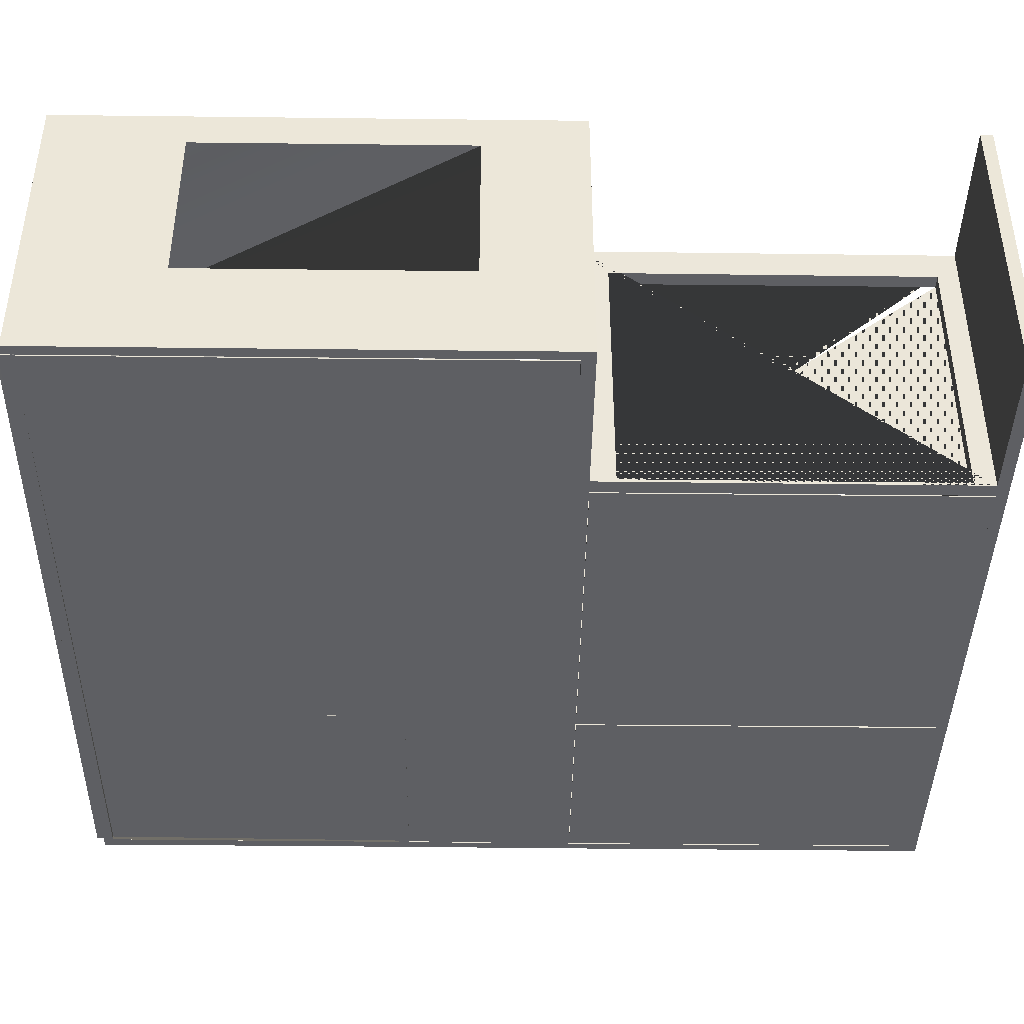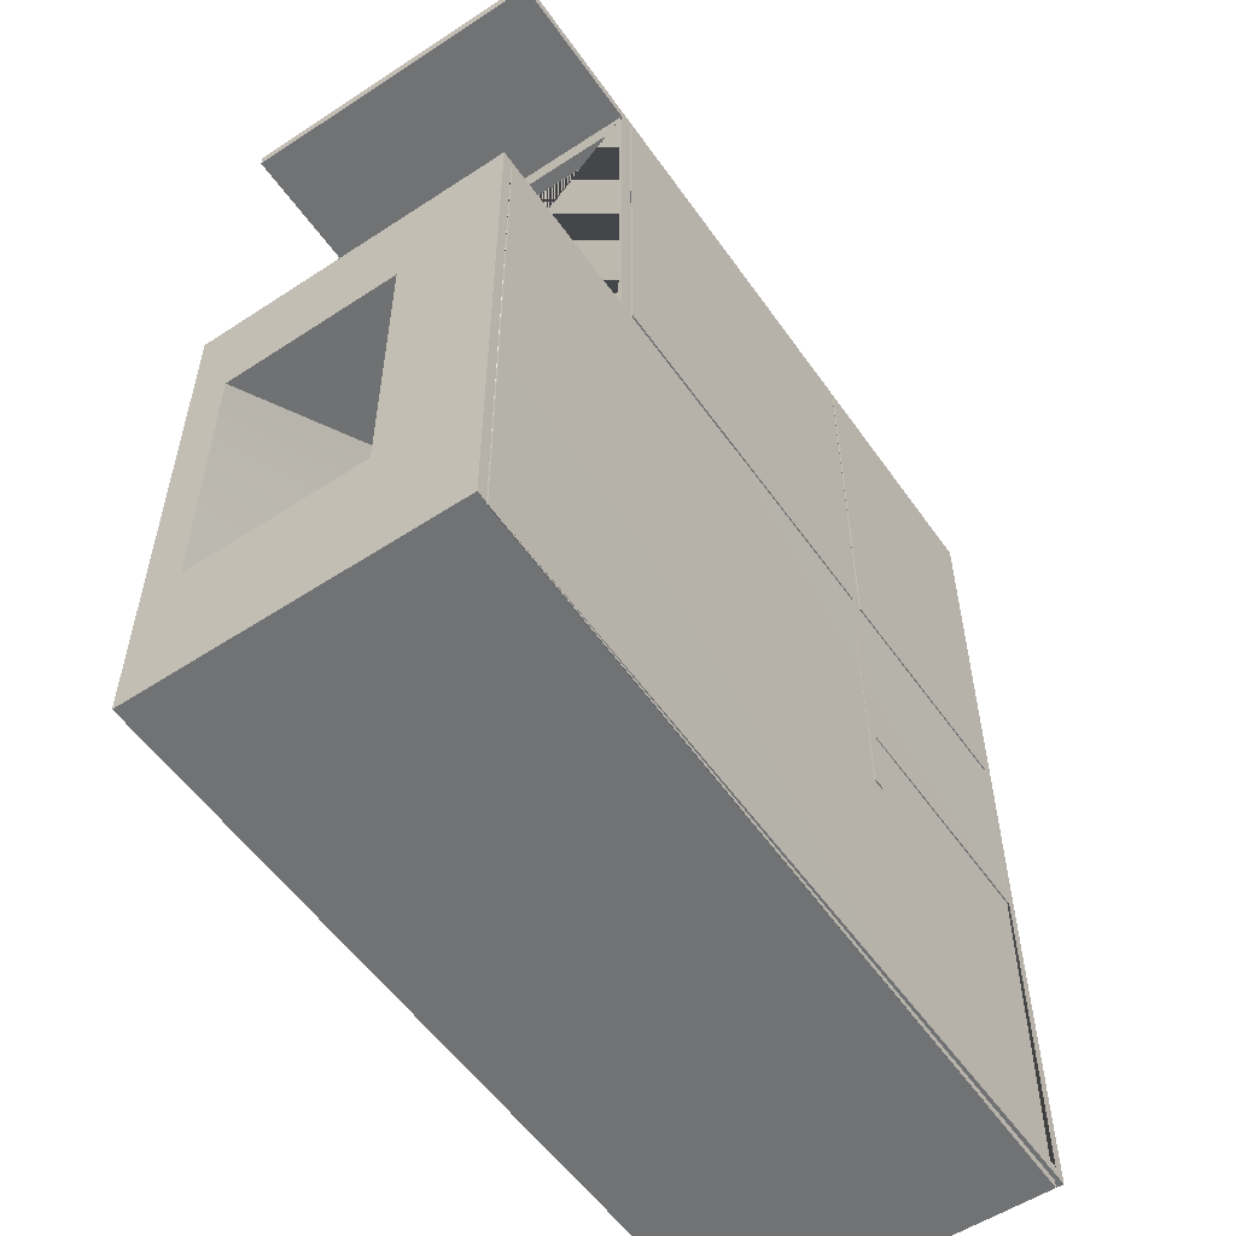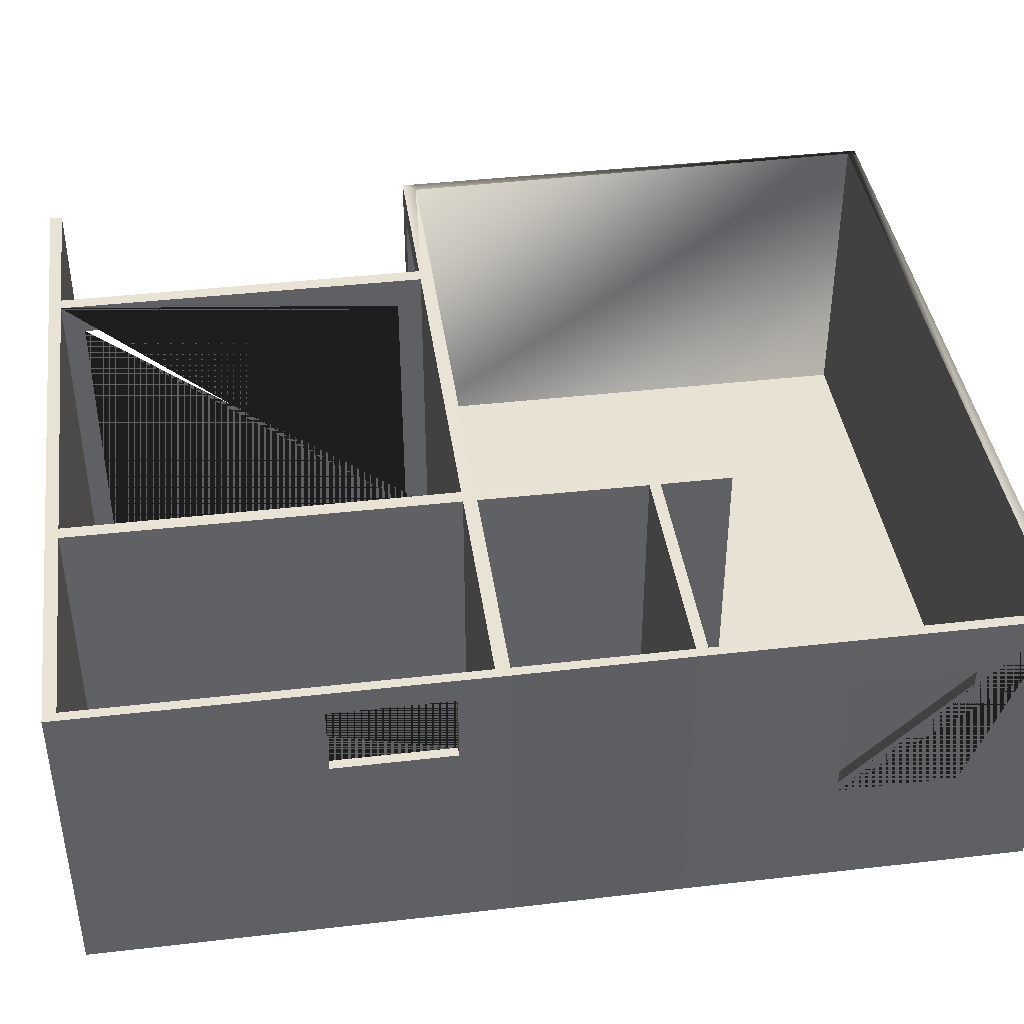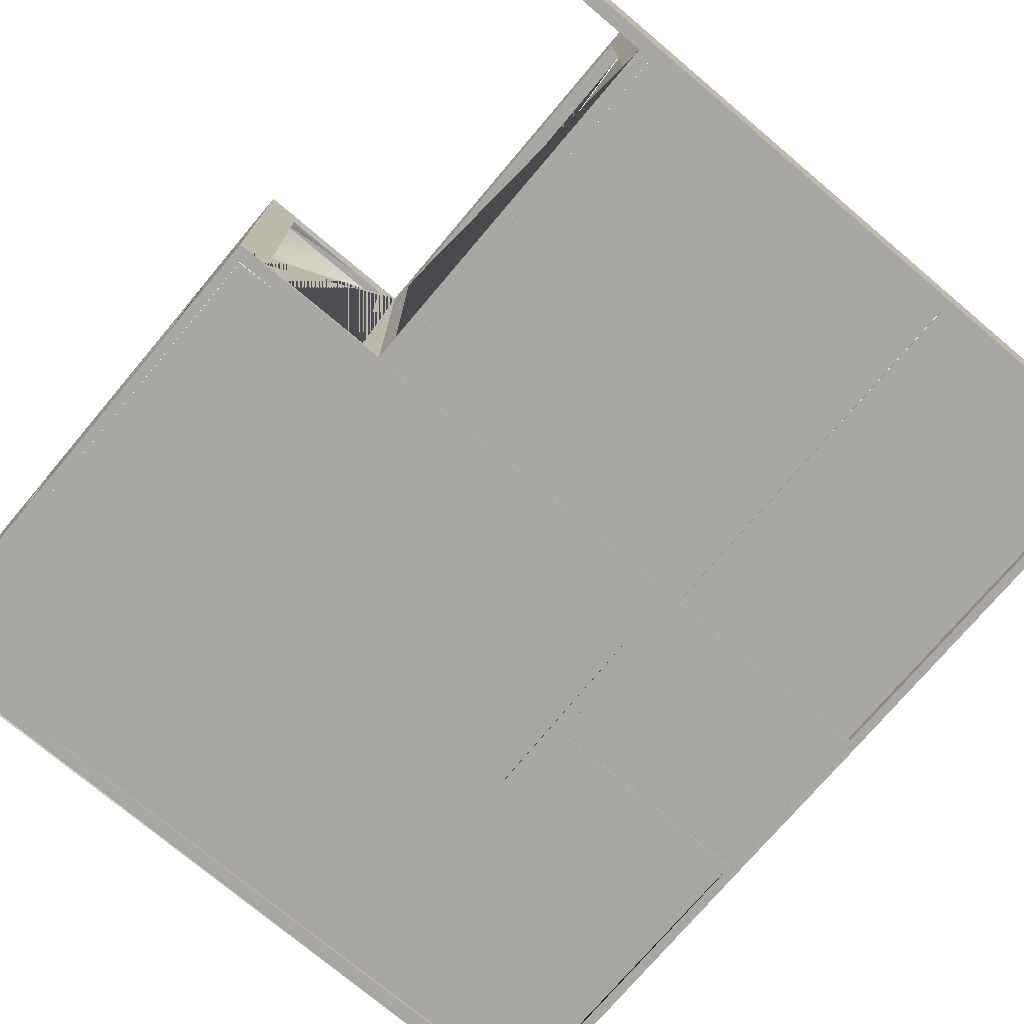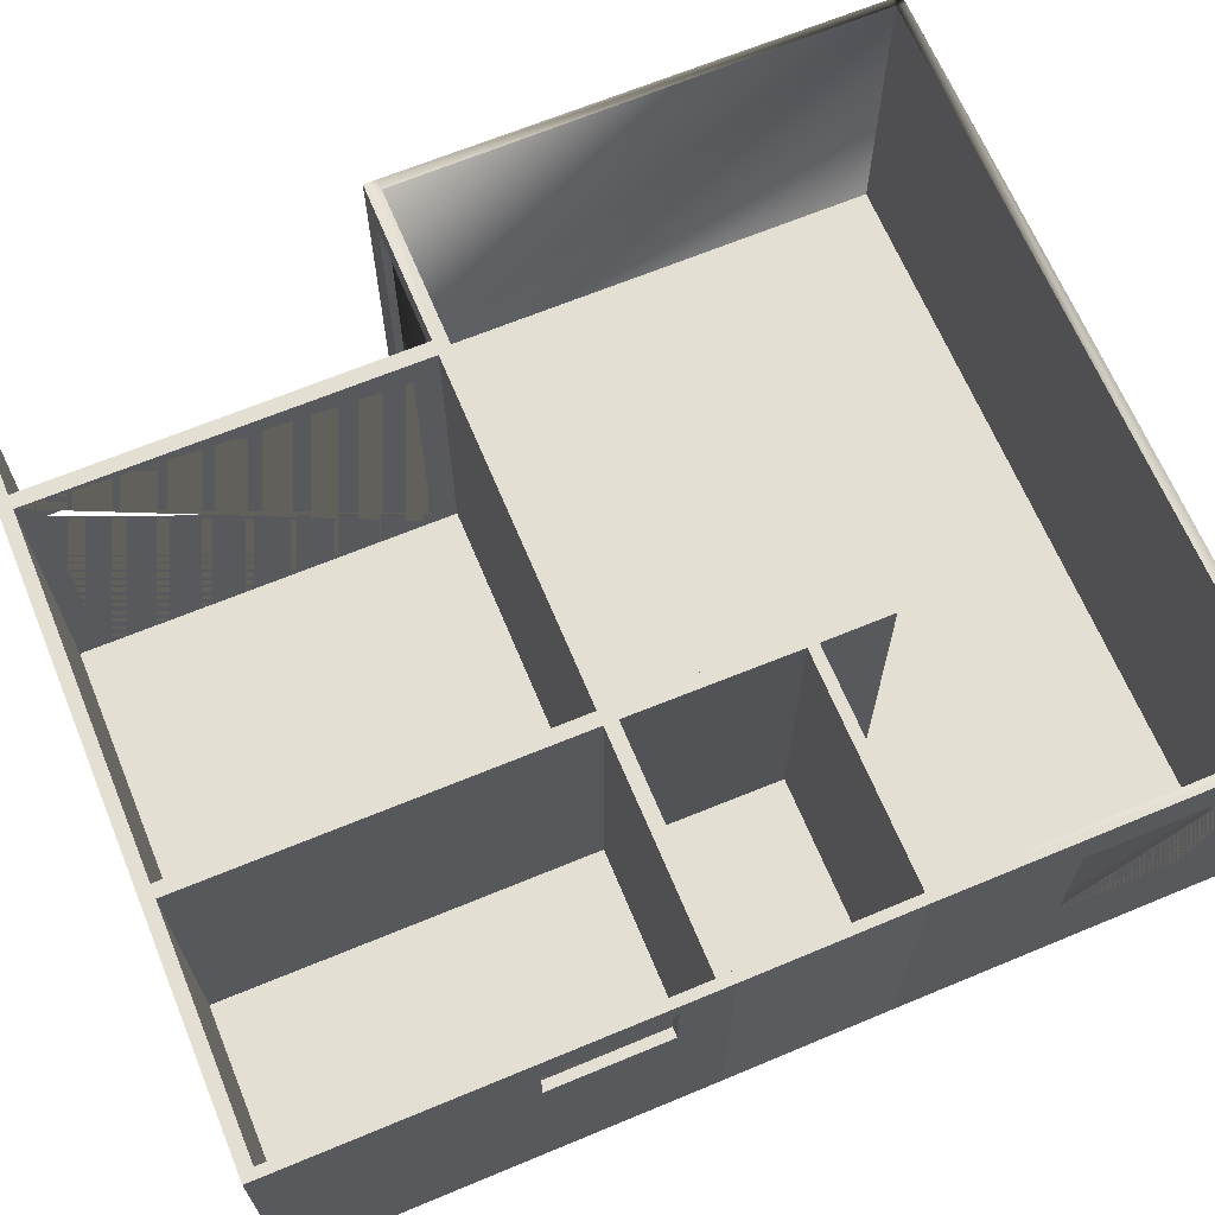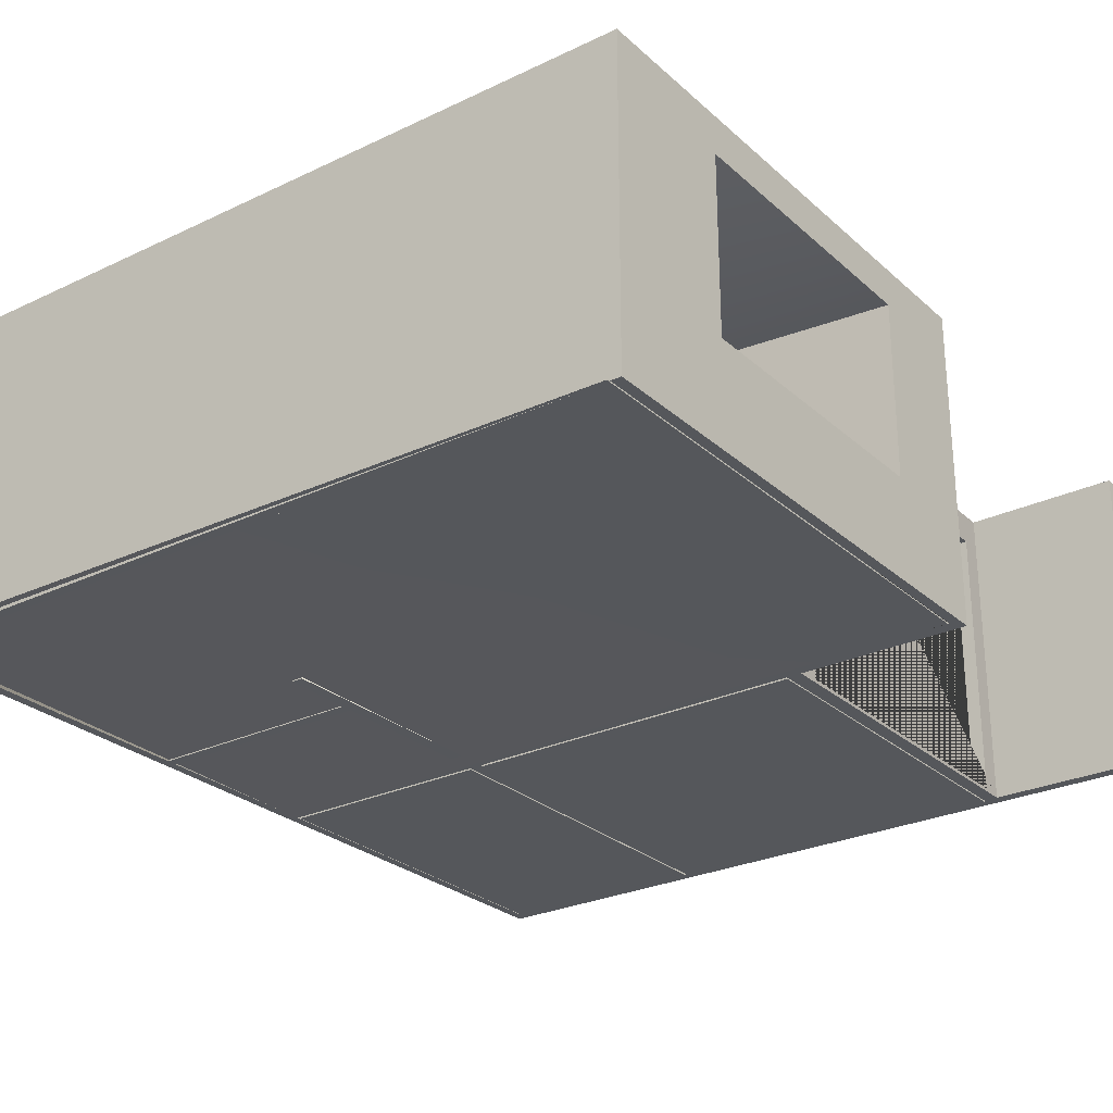
<metadata>
{"format":"obj","ext":"obj","renderer":"f3d","projection":"perspective","resolution":1024,"background":"white","views":[{"elev":-41.3,"azim":-90.8,"up":"+Y"},{"elev":-55.4,"azim":-55.4,"up":"+Z"},{"elev":41.0,"azim":82.0,"up":"+Y"},{"elev":-74.5,"azim":-40.1,"up":"+Y"},{"elev":66.6,"azim":67.4,"up":"+Y"},{"elev":-27.0,"azim":-143.5,"up":"+Y"}]}
</metadata>
<code>
o Wall
v 14.24 0.01499 -1.751
v 14.24 6.552 -1.751
v 14.24 6.552 -1.523
v 14.24 0.01499 -1.523
v 14.24 6.552 -8.409
v 14.24 0.01499 -8.409
v 14.24 0.01499 -8.619
v 14.24 6.552 -8.619
v 14.24 2.474 -4.497
v 14.24 5.408 -4.497
v 14.24 5.408 -6.918
v 14.02 0.01499 -8.619
v 14.02 6.552 -8.619
v -1.847 0.01499 -8.619
v -1.847 6.552 -8.619
v 14.24 2.474 -6.918
v -2.061 0.01499 -8.409
v -2.061 6.552 -8.409
v -2.061 6.552 -8.619
v -2.061 0.01499 -8.619
v -2.061 6.552 1.912
v -2.061 0.01499 1.912
v -2.061 0.01499 2.194
v -2.061 6.552 2.194
v -1.847 0.01499 2.194
v -1.847 6.552 2.194
v -1.398 0.1128 2.194
v -1.398 5.923 2.194
v 1.023 5.923 2.194
v 1.439 6.552 2.194
v 14.25 0.01499 1.912
v 14.25 6.552 1.912
v 14.25 6.552 2.194
v 14.25 0.01499 2.194
v 14.05 0.01499 1.912
v 14.05 6.552 1.912
v 14.25 6.043 2.902
v 14.25 4.59 2.902
v 14.25 4.59 5.323
v 14.25 6.552 10.06
v 14.25 0.01499 10.06
v 14.05 6.552 10.32
v 14.05 0.01499 10.32
v 14.25 0.01499 10.32
v 14.25 6.552 10.32
v 9.334 6.552 10.32
v 9.334 0.01499 10.32
v 9.058 0.01499 10.32
v 9.058 6.552 10.32
v 1.746 6.552 10.32
v 1.746 0.01499 10.32
v 1.456 6.552 10.32
v 1.456 0.01499 10.32
v -1.812 6.552 10.06
v -1.812 0.01499 10.06
v -1.812 0.01499 10.32
v -1.812 6.552 10.32
v 1.456 6.552 10.06
v 1.456 0.01499 10.06
v 1.439 0.01499 2.194
v 1.44 5.891 2.715
v 1.44 0.08075 2.715
v 1.455 0.08075 9.615
v -2.061 5.752 -5.77
v -2.061 5.752 0.04039
v -2.061 2.12 -5.77
v -2.061 2.12 0.04039
v 14.25 6.043 5.323
v 1.455 5.891 9.615
v 1.023 0.1128 2.194
v 9.13 0.01499 -3.204
v 9.13 6.552 -3.204
v 9.372 6.552 -3.204
v 9.372 0.01499 -3.204
v 9.372 6.552 -1.751
v 9.372 0.01499 -1.751
v 9.372 6.552 -1.523
v 14.04 0.01499 -1.751
v 14.04 0.01499 -1.523
v 9.372 0.01499 -1.523
v 14.04 6.552 -1.523
v 14.04 6.552 -1.751
v 14.24 6.552 -1.523
v 14.24 6.552 -1.751
v 14.24 0.01499 -1.523
v 14.24 0.01499 -1.751
v 14.02 0.01499 -8.409
v 14.24 0.01499 -8.409
v 14.24 6.552 -8.409
v 14.02 6.552 -8.409
v 14.02 0.004807 -1.752
v 14.24 6.552 -8.619
v 14.02 6.552 -8.619
v 14.02 0.01499 -8.619
v 14.24 0.01499 -8.619
v -1.847 0.01499 -8.409
v -1.847 6.623 -8.395
v -1.847 0.005117 -8.434
v -1.853 0.01499 1.912
v -1.847 0.01499 -8.619
v -1.847 6.552 -8.619
v 14.24 2.474 -6.918
v 14.24 5.408 -6.918
v 14.24 2.474 -4.497
v 14.24 5.408 -4.497
v -2.061 0.01499 -8.409
v -2.061 0.01499 -8.619
v -2.061 6.552 -8.619
v -2.061 6.552 -8.409
v -2.061 0.01499 1.912
v -2.061 6.552 1.912
v -1.831 6.552 1.912
v -2.061 5.752 0.04039
v -2.061 5.752 -5.77
v -2.061 6.552 2.194
v -1.847 6.552 2.194
v -1.847 0.01499 2.194
v -2.061 0.01499 2.194
v 1.439 0.01499 2.194
v 1.751 0.01499 2.194
v 1.439 6.552 2.194
v 1.751 6.552 2.194
v 9.059 6.552 2.194
v 9.059 6.552 1.912
v 9.347 6.552 2.194
v 9.347 6.552 1.912
v 9.059 0.01499 1.912
v 9.059 0.01499 2.194
v 9.347 0.01499 2.194
v 9.347 0.01499 1.912
v 14.05 0.01499 1.912
v 14.05 0.01499 2.194
v 14.05 6.552 1.912
v 14.05 6.552 2.194
v 14.25 6.552 2.194
v 14.25 6.552 1.912
v 14.25 0.01499 1.912
v 14.25 0.01499 2.194
v 14.25 0.01499 10.06
v 14.05 0.01499 10.06
v 14.25 0.01499 10.32
v 14.05 0.01499 10.32
v 14.05 4.59 2.902
v 14.05 6.043 2.902
v 14.05 6.043 5.323
v 14.05 6.552 10.06
v 14.25 6.552 10.06
v 14.05 6.552 10.32
v 14.25 6.552 10.32
v 9.334 6.552 10.32
v 9.334 6.552 10.06
v 9.058 6.552 10.06
v 9.058 6.552 10.32
v 9.334 0.01499 10.32
v 9.334 0.01499 10.06
v 9.058 0.01499 10.32
v 9.058 0.01499 10.06
v 1.746 0.01499 10.06
v 1.746 0.01499 10.32
v 1.456 0.01499 10.32
v 1.456 0.01499 10.06
v 1.746 6.552 10.06
v 1.746 6.552 10.32
v 1.456 6.552 10.32
v 1.456 6.552 10.06
v -1.812 6.552 10.06
v -1.812 6.552 10.32
v -1.812 0.01499 10.32
v -1.812 0.01499 10.06
v 1.751 0.08075 2.715
v 1.751 5.891 2.715
v 1.746 5.891 9.615
v -2.061 2.12 -5.77
v -2.061 2.12 0.04039
v 14.25 4.59 2.902
v 14.25 6.043 2.902
v 14.05 4.59 5.323
v 14.25 4.59 5.323
v 14.25 6.043 5.323
v 1.746 0.08075 9.615
v 1.44 0.08075 2.715
v 1.44 5.891 2.715
v 1.455 0.08075 9.615
v 1.455 5.891 9.615
v -1.398 0.1128 2.194
v -1.398 5.923 2.194
v 1.023 0.1128 2.194
v 1.023 5.923 2.194
f 1 2 3 4
f 5 6 7 8
f 2 1 9 10 11 5
f 12 13 8 7
f 13 12 14 15
f 5 11 16 9 1 6
f 17 18 19 20
f 15 14 20 19
f 21 22 23 24
f 25 26 24 23
f 26 25 27 28 29 30
f 31 32 33 34
f 35 36 32 31
f 34 33 37 38 39 40 41
f 42 43 44 45
f 41 40 45 44
f 43 42 46 47
f 48 49 50 51
f 47 46 49 48
f 51 50 52 53
f 54 55 56 57
f 53 52 57 56
f 58 59 55 54
f 59 60 30 61 62 63
f 32 3 4 31
f 21 18 64 65
f 17 66 64 18
f 17 22 67 66
f 21 65 67 22
f 40 39 68 37 33
f 69 61 30 58 59 63
f 30 29 70 27 25 60
f 71 72 73 74
f 74 73 75 76
f 75 72 77
f 71 74 76
f 73 72 75
f 76 78 79 80
f 77 80 79 81
f 75 76 80 77
f 82 75 77 81
f 82 81 83 84
f 75 82 78 76
f 80 77 72 71
f 71 76 80
f 81 79 85 83
f 86 78 87 88
f 79 78 86 85
f 82 84 89 90
f 90 89 92 93
f 88 87 94 95
f 94 87 96 100
f 87 90 97 96
f 90 93 101 97
f 87 91 82 90
f 91 102 103
f 105 91 103
f 100 96 106 107
f 97 101 108 109
f 106 96 99 110
f 97 109 111 112
f 98 113 114 97
f 112 111 115 116
f 110 99 117 118
f 119 99 120
f 117 99 119
f 112 116 121
f 112 122 123 124
f 121 119 120 122
f 112 121 122
f 124 123 125 126
f 99 112 124 127
f 120 99 127 128
f 122 120 128 123
f 129 130 131 132
f 127 124 126 130
f 128 127 130 129
f 123 128 129 125
f 133 134 135 136
f 125 129 132 134
f 126 125 134 133
f 130 126 133 131
f 132 131 137 138
f 132 138 139 140
f 140 139 141 142
f 134 143 144 145 146
f 135 134 146 147
f 147 146 148 149
f 150 151 152 153
f 148 146 151 150
f 140 142 154 155
f 146 140 155 151
f 155 154 156 157
f 151 155 157 152
f 158 159 160 161
f 157 156 159 158
f 152 157 158 162
f 153 152 162 163
f 164 165 166 167
f 162 158 161 165
f 163 162 165 164
f 161 160 168 169
f 158 120 119 161
f 162 122 121 165
f 162 122 120 170 171 172
f 129 128 157 155
f 123 152 157 128
f 151 125 129 155
f 152 123 125 151
f 130 127 71 80
f 71 127 124 72
f 77 126 130 80
f 126 77 72 124
f 137 131 79 85
f 81 133 131 79
f 133 81 83 136
f 114 173 97
f 99 98 97 112
f 173 174 98 97
f 113 98 174
f 143 175 176 144
f 146 145 177 143 134 132 140
f 177 178 175 143
f 178 177 145 179
f 179 145 144 176
f 172 180 170 120 158 162
f 181 170 171 182
f 183 180 170 181
f 180 183 184 172
f 172 184 182 171
l 185 186
l 185 187
l 102 104
l 186 188
l 187 188
l 104 105
o Floor
v 9.339 -0.01211 10.07
v 9.339 0.0121 10.07
v 9.339 0.0121 2.202
v 9.339 -0.01211 2.202
v 13.99 0.0121 2.202
v 13.99 -0.01211 2.202
v 13.99 0.0121 10.07
v 13.99 -0.01211 10.07
v 1.748 -0.01211 10.07
v 1.748 0.0121 10.07
v 1.748 0.0121 2.202
v 1.748 -0.01211 2.202
v 9.059 0.0121 2.202
v 9.059 -0.01211 2.202
v 9.059 0.0121 10.07
v 9.059 -0.01211 10.07
v -1.849 -0.01211 1.901
v -1.849 0.0121 1.901
v -1.849 0.01211 -8.672
v -1.849 -0.0121 -8.708
v 14.08 0.09655 -8.789
v 14.18 0.0121 2.137
v 13.17 0.01339 -8.634
v -1.849 0.0121 -3.385
v 6.114 0.05433 -8.73
v 14.13 0.05433 -3.326
v 6.167 0.0121 2.019
v 6.14 0.03322 -3.356
v -1.849 0.0121 -6.029
v 10.1 0.07544 -8.76
v 14.16 0.03322 -0.5944
v 10.17 0.0121 2.078
v -1.849 0.0121 -0.7422
v 2.132 0.03322 -8.701
v 14.1 0.07544 -6.057
v 2.159 0.0121 1.96
v 6.153 0.02266 -0.6683
v 6.127 0.04377 -6.043
v 10.13 0.04377 -3.341
v 2.146 0.02266 -3.371
v 2.139 0.02794 -6.036
v 10.11 0.05961 -6.05
v 10.15 0.02794 -0.6314
v 2.152 0.01738 -0.7053
f 189 190 191 192
f 192 191 193 194
f 194 193 195 196
f 196 195 190 189
f 192 194 196 189
f 193 191 190 195
f 197 198 199 200
f 200 199 201 202
f 202 201 203 204
f 204 203 198 197
f 200 202 204 197
f 201 199 198 203
f 205 206 221 212 217 207 208
f 208 207 222 213 218 209
f 232 221 206 224
f 231 225 215 220
f 230 226 216 227
f 229 217 212 228
f 226 229 228 216
f 213 222 229 226
f 222 207 217 229
f 223 230 227 214
f 209 218 230 223
f 218 213 226 230
f 219 231 220 210
f 214 227 231 219
f 227 216 225 231
f 225 232 224 215
f 216 228 232 225
f 228 212 221 232

</code>
